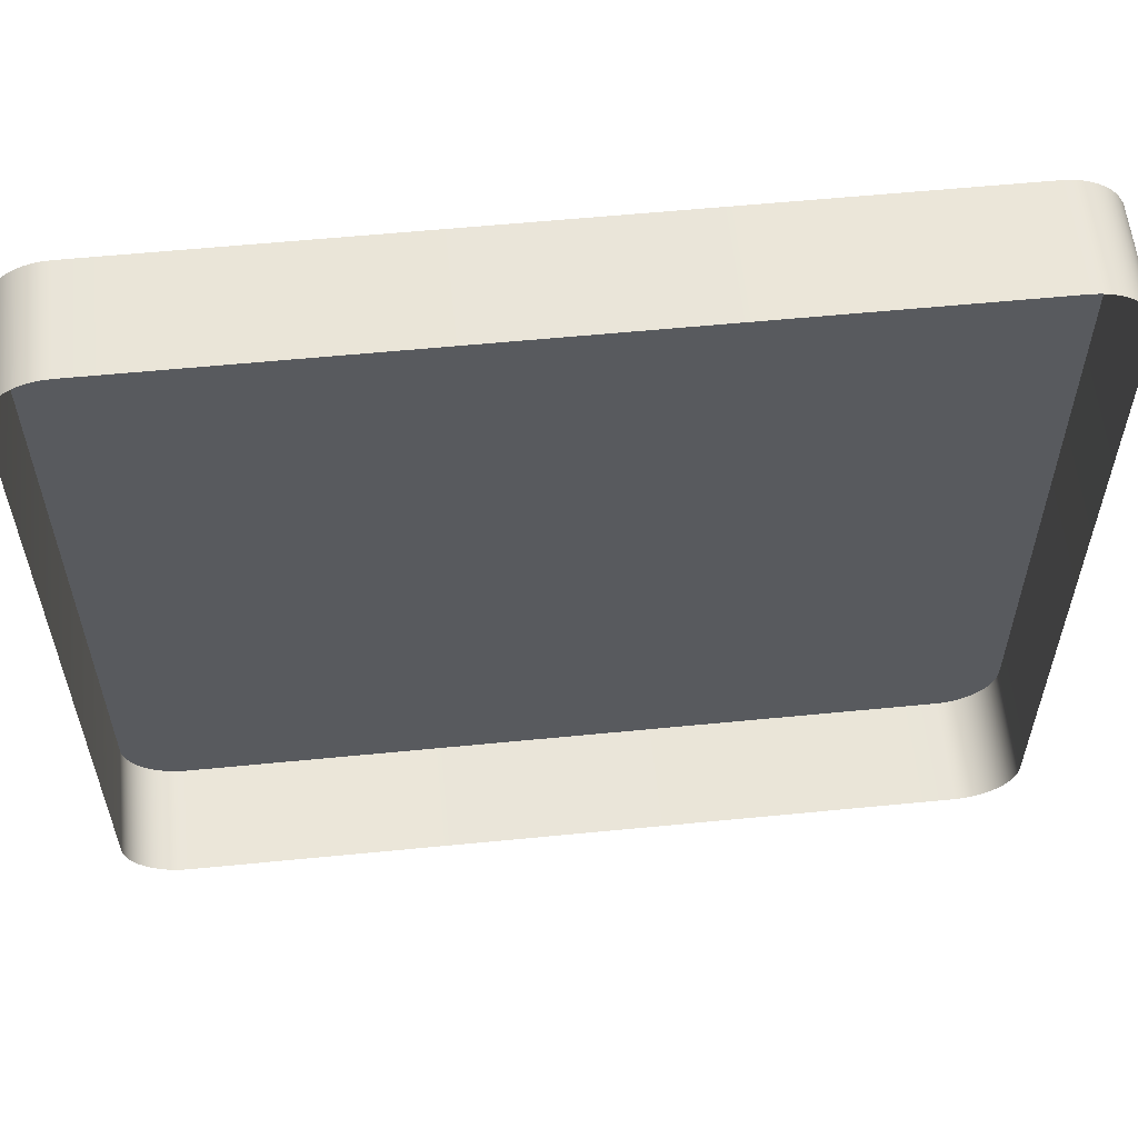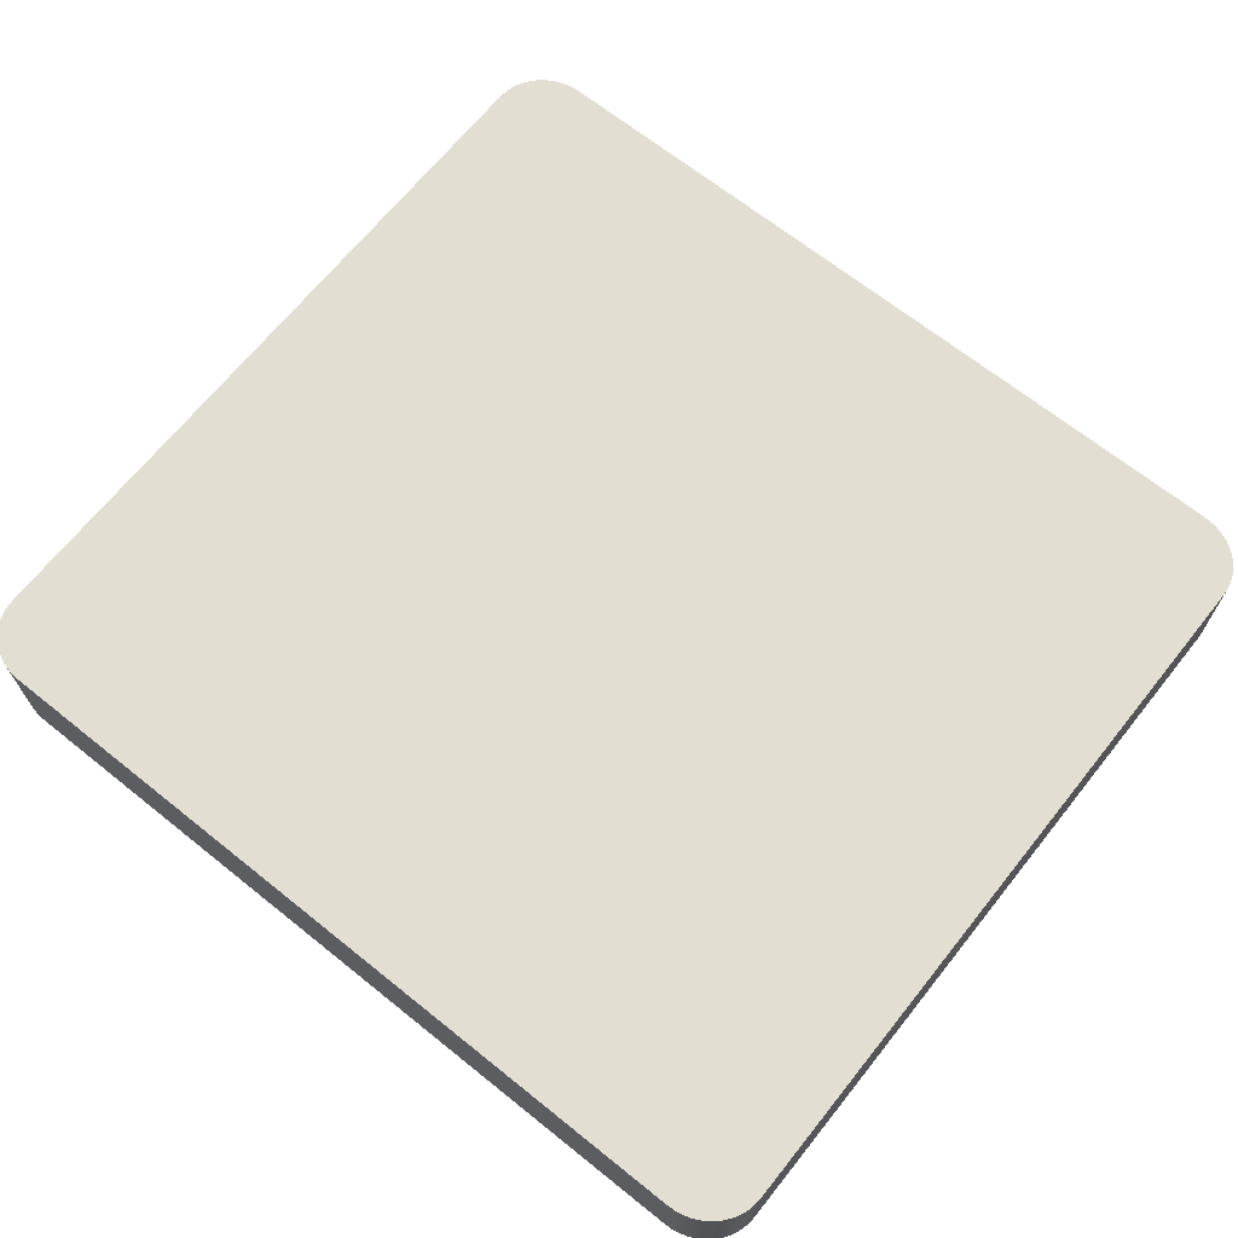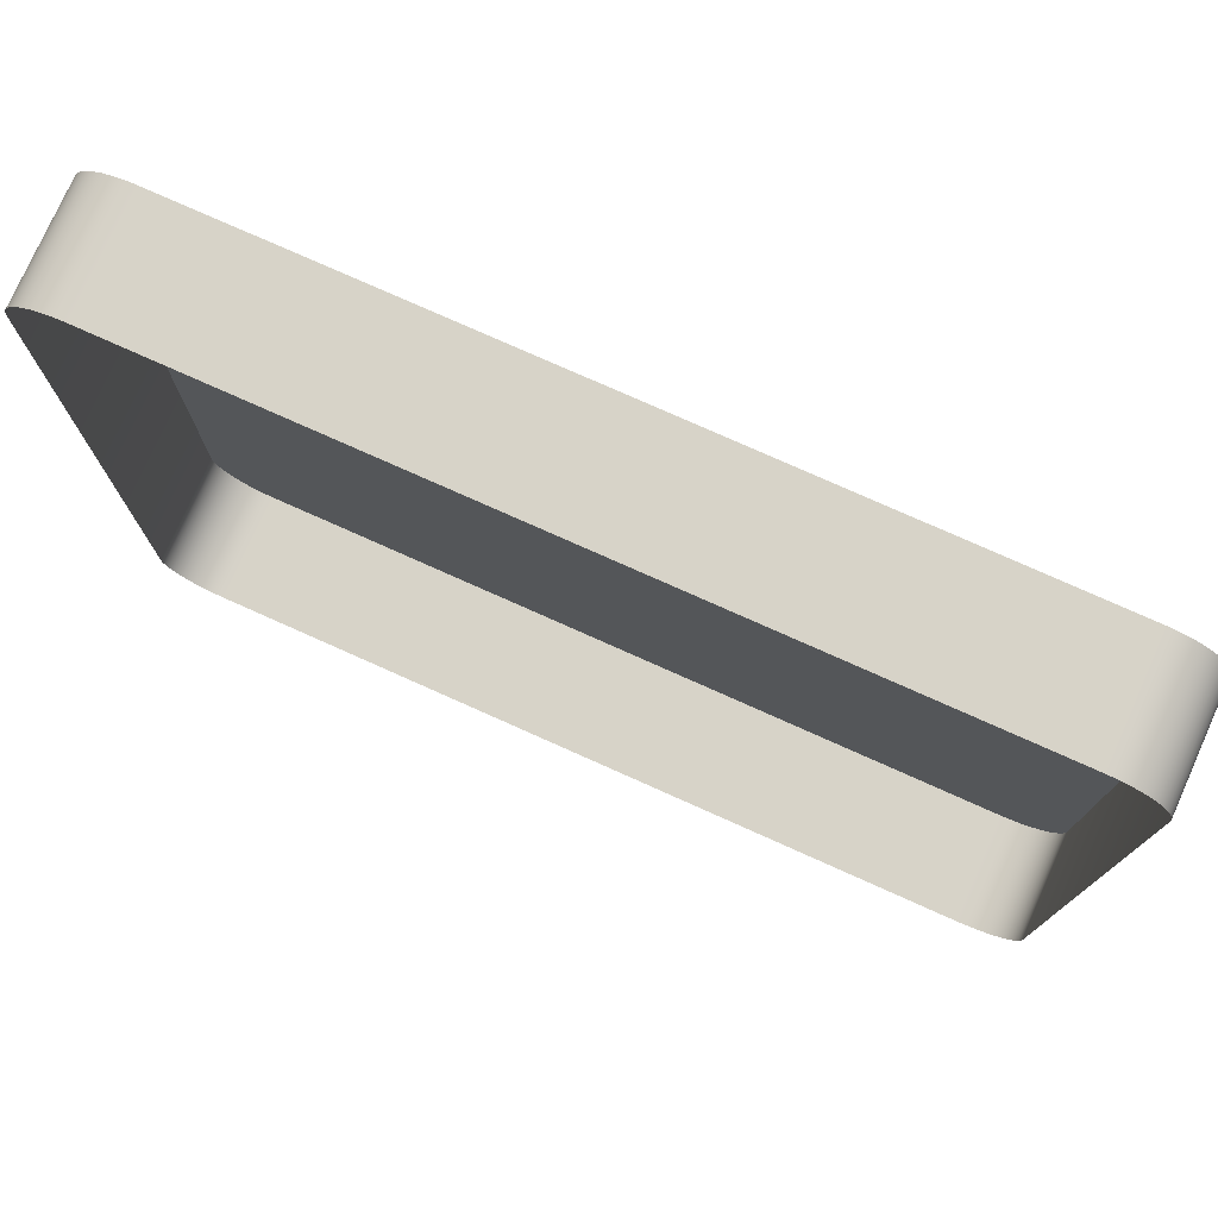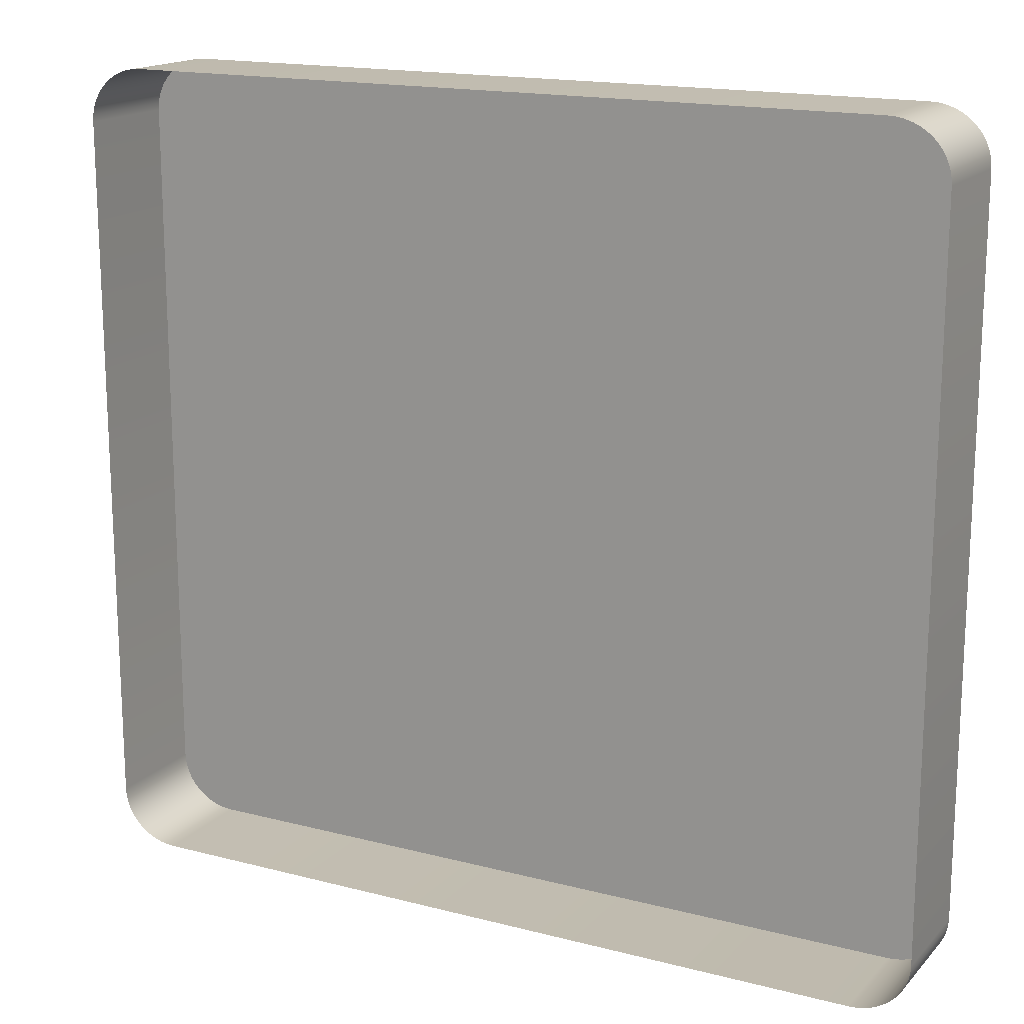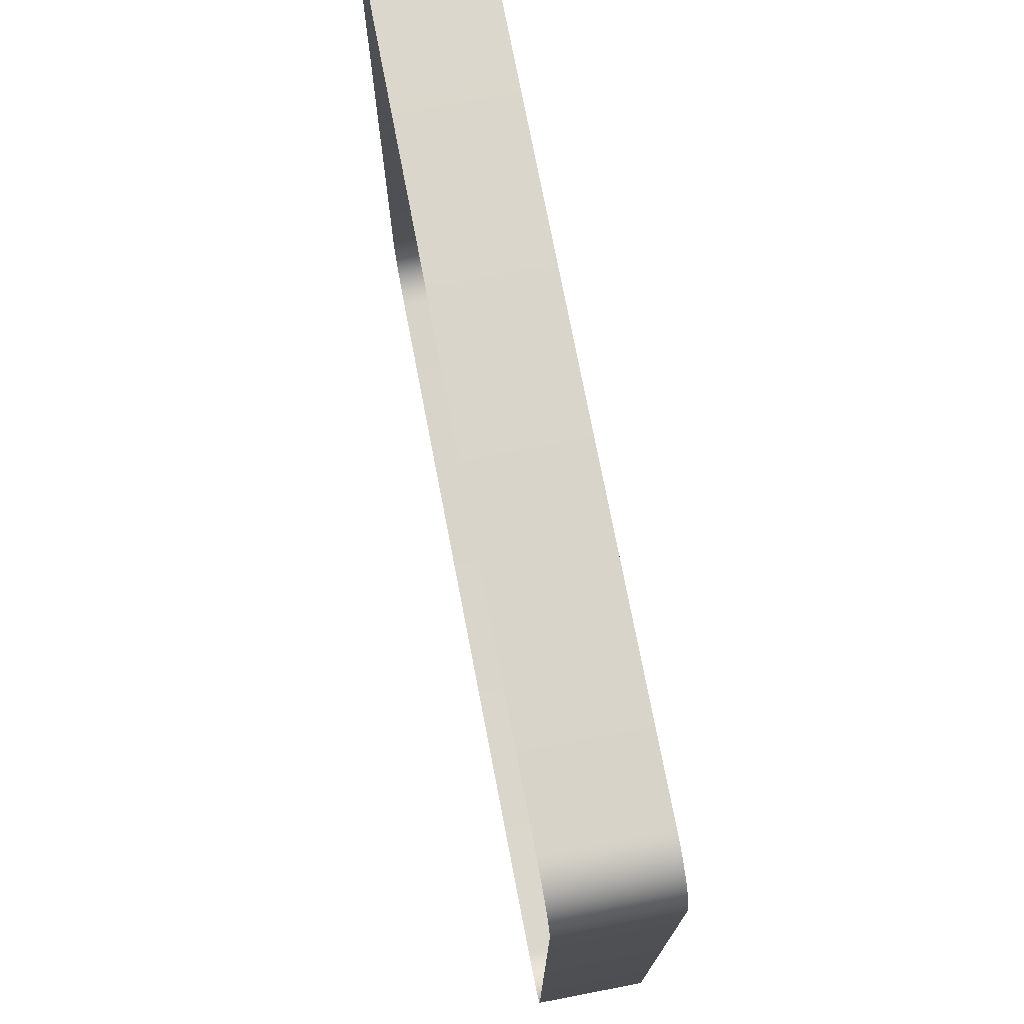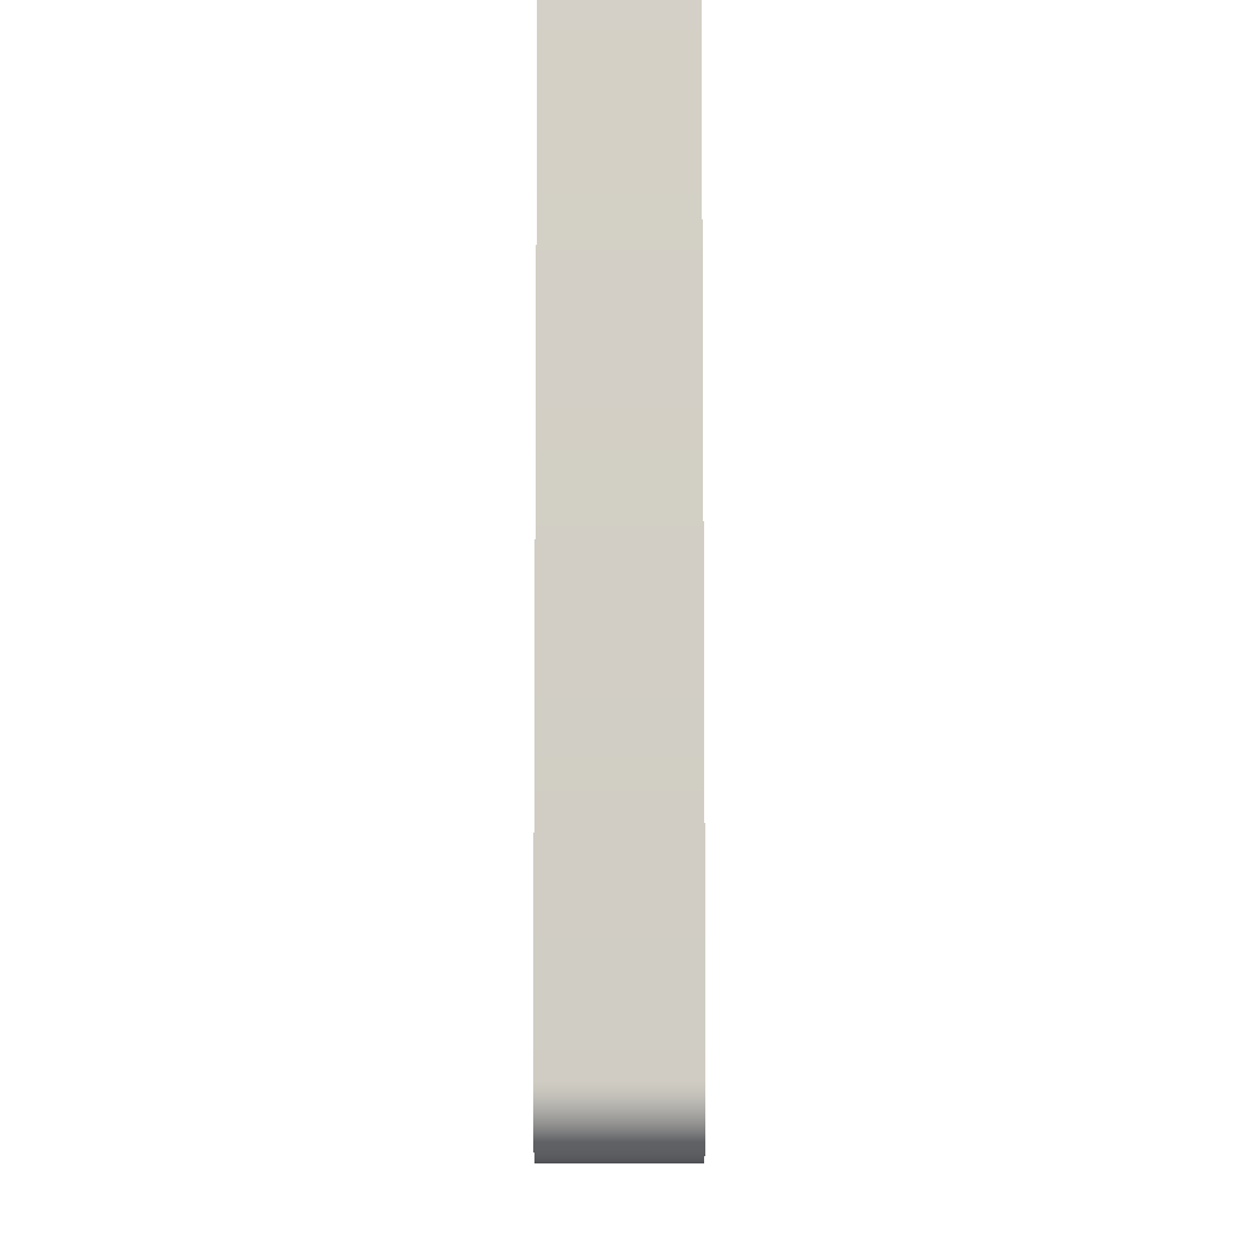
<metadata>
{"format":"obj","ext":"obj","renderer":"f3d","projection":"perspective","resolution":1024,"background":"white","views":[{"elev":58.2,"azim":-5.8,"up":"+Z"},{"elev":67.9,"azim":-141.3,"up":"+Y"},{"elev":77.0,"azim":24.1,"up":"+Z"},{"elev":16.5,"azim":27.9,"up":"+Z"},{"elev":74.5,"azim":79.1,"up":"+Z"},{"elev":-8.0,"azim":-89.9,"up":"+Z"}]}
</metadata>
<code>
o #ID303
v -0.2895 0.006883 0.01093
v -0.2898 0.01121 0.01102
v -0.2898 0.006883 0.01102
v -0.2895 0.01121 0.01093
v -0.2893 0.006883 0.0108
v -0.2893 0.01121 0.0108
v -0.3209 0.01121 -0.02134
v -0.2904 0.01121 -0.02136
v -0.3206 0.01121 -0.02136
v -0.2901 0.01121 -0.02134
v -0.3212 0.01121 -0.02128
v -0.2898 0.01121 -0.02128
v -0.3214 0.01121 -0.02119
v -0.2895 0.01121 -0.02119
v -0.3217 0.01121 -0.02107
v -0.2893 0.01121 -0.02107
v -0.322 0.01121 -0.02091
v -0.289 0.01121 -0.02091
v -0.3222 0.01121 -0.02072
v -0.2888 0.01121 -0.02072
v -0.3224 0.01121 -0.02051
v -0.2886 0.01121 -0.02051
v -0.3226 0.01121 -0.02027
v -0.2884 0.01121 -0.02027
v -0.3227 0.01121 -0.02002
v -0.2883 0.01121 -0.02002
v -0.3228 0.01121 -0.01975
v -0.2882 0.01121 -0.01975
v -0.3228 0.01121 -0.01947
v -0.2881 0.01121 -0.01947
v -0.3229 0.01121 -0.01919
v -0.2881 0.01121 -0.01919
v -0.3229 0.01121 0.008929
v -0.2881 0.01121 0.008929
v -0.3228 0.01121 0.009211
v -0.2881 0.01121 0.009211
v -0.3228 0.01121 0.009489
v -0.2882 0.01121 0.009489
v -0.3227 0.01121 0.009757
v -0.2883 0.01121 0.009757
v -0.3226 0.01121 0.01001
v -0.2884 0.01121 0.01001
v -0.3224 0.01121 0.01025
v -0.2886 0.01121 0.01025
v -0.3222 0.01121 0.01046
v -0.2888 0.01121 0.01046
v -0.322 0.01121 0.01064
v -0.289 0.01121 0.01064
v -0.3217 0.01121 0.0108
v -0.2893 0.01121 0.0108
v -0.3214 0.01121 0.01093
v -0.2895 0.01121 0.01093
v -0.3212 0.01121 0.01102
v -0.2898 0.01121 0.01102
v -0.3209 0.01121 0.01107
v -0.2901 0.01121 0.01107
v -0.3206 0.01121 0.01109
v -0.2904 0.01121 0.01109
v -0.2901 0.01121 0.01107
v -0.2901 0.006883 0.01107
v -0.289 0.006883 0.01064
v -0.289 0.01121 0.01064
v -0.2881 0.01121 -0.01947
v -0.2881 0.006883 -0.01919
v -0.2881 0.006883 -0.01947
v -0.2881 0.01121 -0.01919
v -0.2882 0.01121 -0.01975
v -0.2882 0.006883 -0.01975
v -0.2883 0.01121 -0.02002
v -0.2883 0.006883 -0.02002
v -0.2884 0.01121 -0.02027
v -0.2884 0.006883 -0.02027
v -0.2886 0.01121 -0.02051
v -0.2886 0.006883 -0.02051
v -0.2888 0.01121 -0.02072
v -0.2888 0.006883 -0.02072
v -0.289 0.006883 -0.02091
v -0.289 0.01121 -0.02091
v -0.2893 0.006883 -0.02107
v -0.2893 0.01121 -0.02107
v -0.2895 0.006883 -0.02119
v -0.2895 0.01121 -0.02119
v -0.2898 0.006883 -0.02128
v -0.2898 0.01121 -0.02128
v -0.2901 0.006883 -0.02134
v -0.2901 0.01121 -0.02134
v -0.2904 0.006883 -0.02136
v -0.2904 0.01121 -0.02136
v -0.3206 0.006883 -0.02136
v -0.3206 0.01121 -0.02136
v -0.3209 0.006883 -0.02134
v -0.3209 0.01121 -0.02134
v -0.3212 0.006883 -0.02128
v -0.3212 0.01121 -0.02128
v -0.3214 0.006883 -0.02119
v -0.3214 0.01121 -0.02119
v -0.3217 0.006883 -0.02107
v -0.3217 0.01121 -0.02107
v -0.322 0.006883 -0.02091
v -0.322 0.01121 -0.02091
v -0.3222 0.006883 -0.02072
v -0.3222 0.01121 -0.02072
v -0.3224 0.01121 -0.02051
v -0.3224 0.006883 -0.02051
v -0.3226 0.01121 -0.02027
v -0.3226 0.006883 -0.02027
v -0.3227 0.01121 -0.02002
v -0.3227 0.006883 -0.02002
v -0.3228 0.01121 -0.01975
v -0.3228 0.006883 -0.01975
v -0.3228 0.01121 -0.01947
v -0.3228 0.006883 -0.01947
v -0.3229 0.01121 -0.01919
v -0.3229 0.006883 -0.01919
v -0.3229 0.01121 0.008929
v -0.3229 0.006883 0.008929
v -0.3228 0.01121 0.009211
v -0.3228 0.006883 0.009211
v -0.3228 0.01121 0.009489
v -0.3228 0.006883 0.009489
v -0.3227 0.01121 0.009757
v -0.3227 0.006883 0.009757
v -0.3226 0.01121 0.01001
v -0.3226 0.006883 0.01001
v -0.3224 0.01121 0.01025
v -0.3224 0.006883 0.01025
v -0.3222 0.01121 0.01046
v -0.3222 0.006883 0.01046
v -0.322 0.006883 0.01064
v -0.322 0.01121 0.01064
v -0.3218 0.006883 0.01074
v -0.3217 0.01121 0.0108
v -0.3217 0.006883 0.0108
v -0.3214 0.006883 0.01093
v -0.3214 0.01121 0.01093
v -0.3212 0.006883 0.01102
v -0.3212 0.01121 0.01102
v -0.3209 0.006883 0.01107
v -0.3209 0.01121 0.01107
v -0.3206 0.006883 0.01109
v -0.3206 0.01121 0.01109
v -0.2904 0.006883 0.01109
v -0.2904 0.01121 0.01109
v -0.2888 0.006883 0.01046
v -0.2888 0.01121 0.01046
v -0.2886 0.01121 0.01025
v -0.2886 0.006883 0.01025
v -0.2884 0.01121 0.01001
v -0.2884 0.006883 0.01001
v -0.2883 0.01121 0.009757
v -0.2883 0.006883 0.009757
v -0.2882 0.01121 0.009489
v -0.2882 0.006883 0.009489
v -0.2881 0.01121 0.009211
v -0.2881 0.006883 0.009211
v -0.2881 0.01121 0.008929
v -0.2881 0.006883 0.008929
f 1 2 3
f 3 2 1
f 2 1 4
f 4 1 2
f 5 4 1
f 1 4 5
f 4 5 6
f 6 5 4
f 7 8 9
f 9 8 7
f 8 7 10
f 10 7 8
f 10 7 11
f 11 7 10
f 10 11 12
f 12 11 10
f 12 11 13
f 13 11 12
f 12 13 14
f 14 13 12
f 14 13 15
f 15 13 14
f 14 15 16
f 16 15 14
f 16 15 17
f 17 15 16
f 16 17 18
f 18 17 16
f 18 17 19
f 19 17 18
f 18 19 20
f 20 19 18
f 20 19 21
f 21 19 20
f 20 21 22
f 22 21 20
f 22 21 23
f 23 21 22
f 22 23 24
f 24 23 22
f 24 23 25
f 25 23 24
f 24 25 26
f 26 25 24
f 26 25 27
f 27 25 26
f 26 27 28
f 28 27 26
f 28 27 29
f 29 27 28
f 28 29 30
f 30 29 28
f 30 29 31
f 31 29 30
f 30 31 32
f 32 31 30
f 32 31 33
f 33 31 32
f 32 33 34
f 34 33 32
f 34 33 35
f 35 33 34
f 34 35 36
f 36 35 34
f 36 35 37
f 37 35 36
f 36 37 38
f 38 37 36
f 38 37 39
f 39 37 38
f 38 39 40
f 40 39 38
f 40 39 41
f 41 39 40
f 40 41 42
f 42 41 40
f 42 41 43
f 43 41 42
f 42 43 44
f 44 43 42
f 44 43 45
f 45 43 44
f 44 45 46
f 46 45 44
f 46 45 47
f 47 45 46
f 46 47 48
f 48 47 46
f 48 47 49
f 49 47 48
f 48 49 50
f 50 49 48
f 50 49 51
f 51 49 50
f 50 51 52
f 52 51 50
f 52 51 53
f 53 51 52
f 52 53 54
f 54 53 52
f 54 53 55
f 55 53 54
f 54 55 56
f 56 55 54
f 56 55 57
f 57 55 56
f 56 57 58
f 58 57 56
f 3 59 60
f 60 59 3
f 59 3 2
f 2 3 59
f 61 6 5
f 5 6 61
f 6 61 62
f 62 61 6
f 63 64 65
f 65 64 63
f 64 63 66
f 66 63 64
f 67 65 68
f 68 65 67
f 65 67 63
f 63 67 65
f 69 68 70
f 70 68 69
f 68 69 67
f 67 69 68
f 71 70 72
f 72 70 71
f 70 71 69
f 69 71 70
f 73 72 74
f 74 72 73
f 72 73 71
f 71 73 72
f 75 74 76
f 76 74 75
f 74 75 73
f 73 75 74
f 75 77 78
f 78 77 75
f 77 75 76
f 76 75 77
f 78 79 80
f 80 79 78
f 79 78 77
f 77 78 79
f 80 81 82
f 82 81 80
f 81 80 79
f 79 80 81
f 82 83 84
f 84 83 82
f 83 82 81
f 81 82 83
f 84 85 86
f 86 85 84
f 85 84 83
f 83 84 85
f 86 87 88
f 88 87 86
f 87 86 85
f 85 86 87
f 88 89 90
f 90 89 88
f 89 88 87
f 87 88 89
f 90 91 92
f 92 91 90
f 91 90 89
f 89 90 91
f 92 93 94
f 94 93 92
f 93 92 91
f 91 92 93
f 94 95 96
f 96 95 94
f 95 94 93
f 93 94 95
f 96 97 98
f 98 97 96
f 97 96 95
f 95 96 97
f 98 99 100
f 100 99 98
f 99 98 97
f 97 98 99
f 100 101 102
f 102 101 100
f 101 100 99
f 99 100 101
f 103 101 104
f 104 101 103
f 101 103 102
f 102 103 101
f 105 104 106
f 106 104 105
f 104 105 103
f 103 105 104
f 107 106 108
f 108 106 107
f 106 107 105
f 105 107 106
f 109 108 110
f 110 108 109
f 108 109 107
f 107 109 108
f 111 110 112
f 112 110 111
f 110 111 109
f 109 111 110
f 113 112 114
f 114 112 113
f 112 113 111
f 111 113 112
f 115 114 116
f 116 114 115
f 114 115 113
f 113 115 114
f 117 116 118
f 118 116 117
f 116 117 115
f 115 117 116
f 119 118 120
f 120 118 119
f 118 119 117
f 117 119 118
f 121 120 122
f 122 120 121
f 120 121 119
f 119 121 120
f 123 122 124
f 124 122 123
f 122 123 121
f 121 123 122
f 125 124 126
f 126 124 125
f 124 125 123
f 123 125 124
f 127 126 128
f 128 126 127
f 126 127 125
f 125 127 126
f 129 127 128
f 128 127 129
f 127 129 130
f 130 129 127
f 131 130 129
f 129 130 131
f 130 131 132
f 132 131 130
f 132 131 133
f 133 131 132
f 134 132 133
f 133 132 134
f 132 134 135
f 135 134 132
f 136 135 134
f 134 135 136
f 135 136 137
f 137 136 135
f 138 137 136
f 136 137 138
f 137 138 139
f 139 138 137
f 140 139 138
f 138 139 140
f 139 140 141
f 141 140 139
f 142 141 140
f 140 141 142
f 141 142 143
f 143 142 141
f 60 143 142
f 142 143 60
f 143 60 59
f 59 60 143
f 144 62 61
f 61 62 144
f 62 144 145
f 145 144 62
f 146 144 147
f 147 144 146
f 144 146 145
f 145 146 144
f 148 147 149
f 149 147 148
f 147 148 146
f 146 148 147
f 150 149 151
f 151 149 150
f 149 150 148
f 148 150 149
f 152 151 153
f 153 151 152
f 151 152 150
f 150 152 151
f 154 153 155
f 155 153 154
f 153 154 152
f 152 154 153
f 156 155 157
f 157 155 156
f 155 156 154
f 154 156 155
f 66 157 64
f 64 157 66
f 157 66 156
f 156 66 157

</code>
